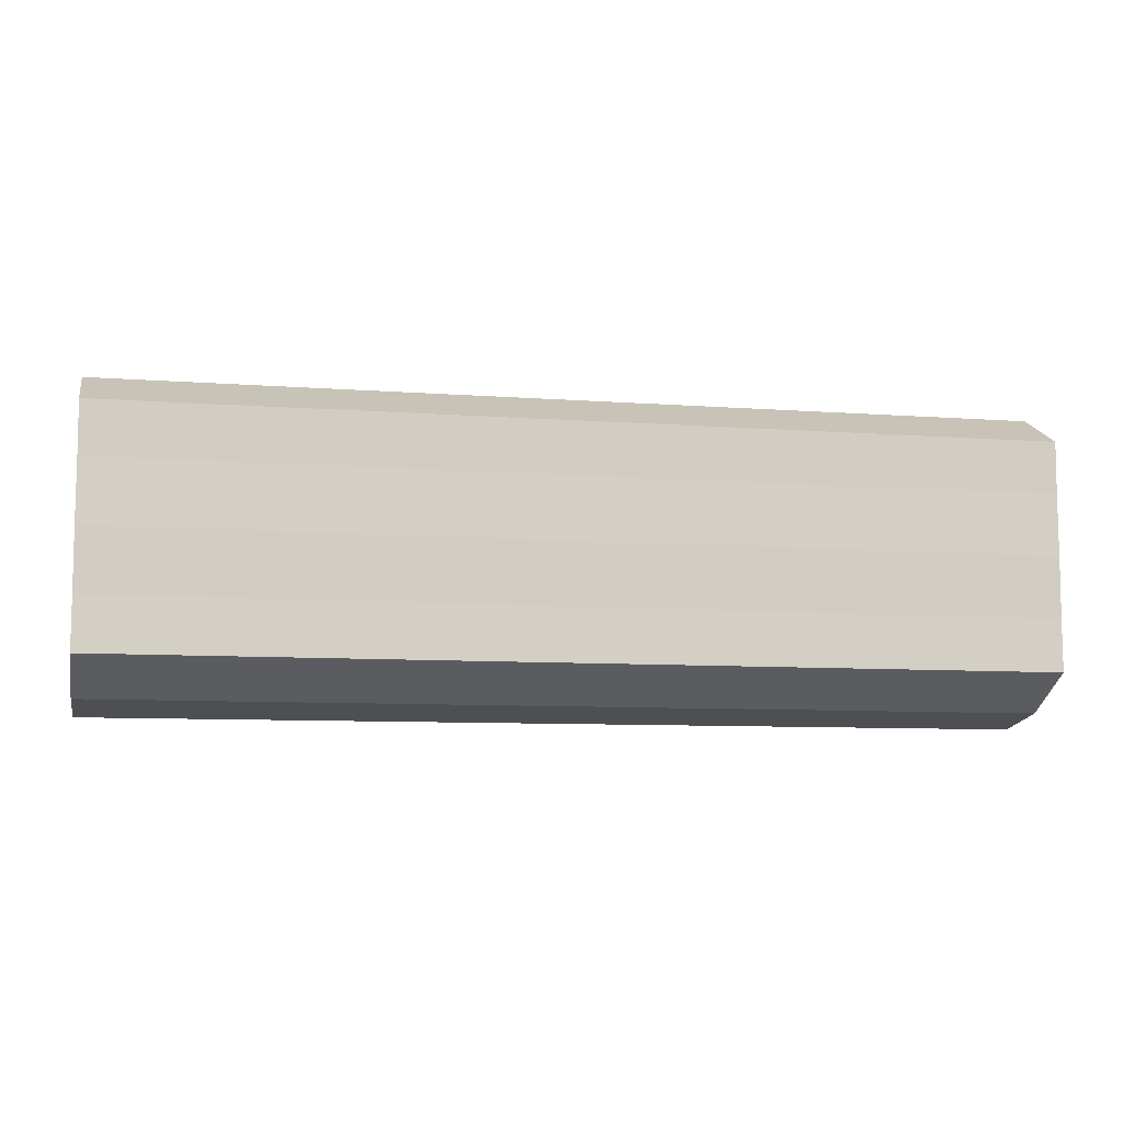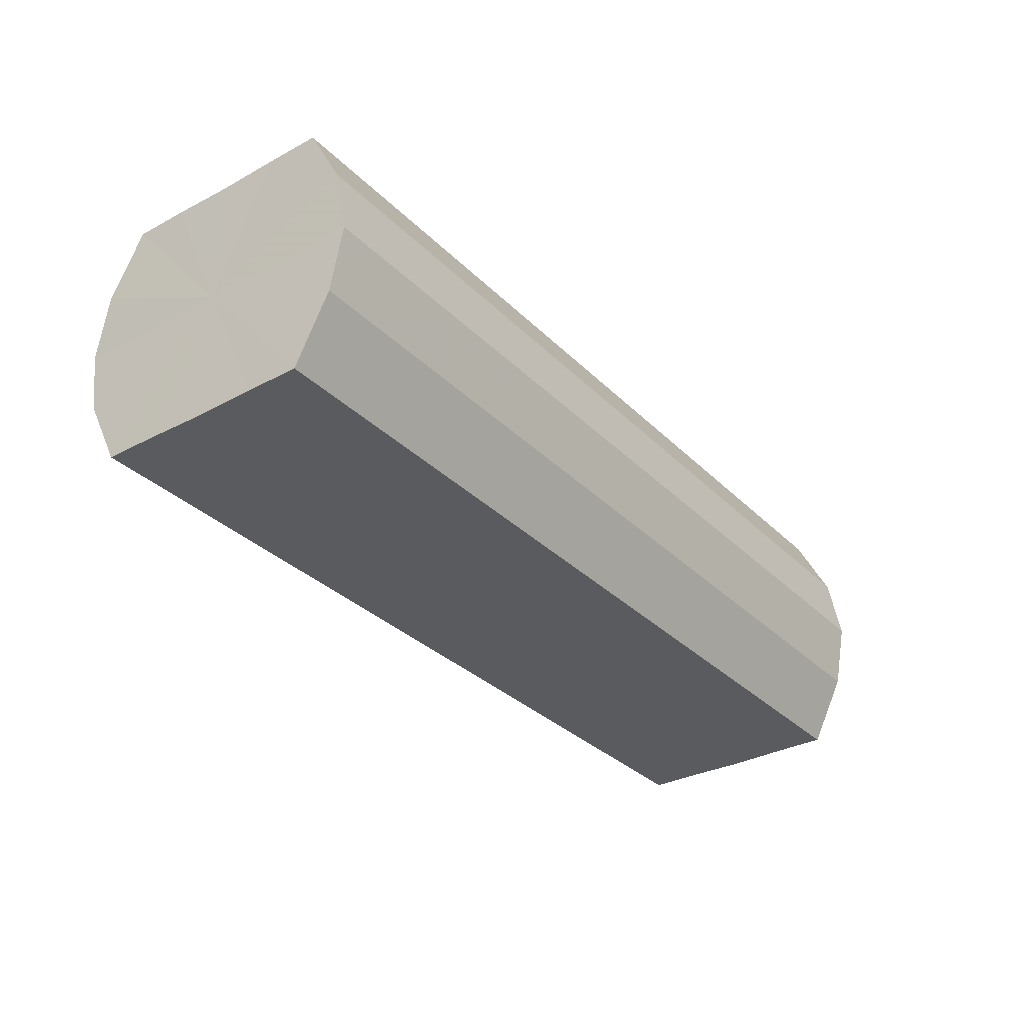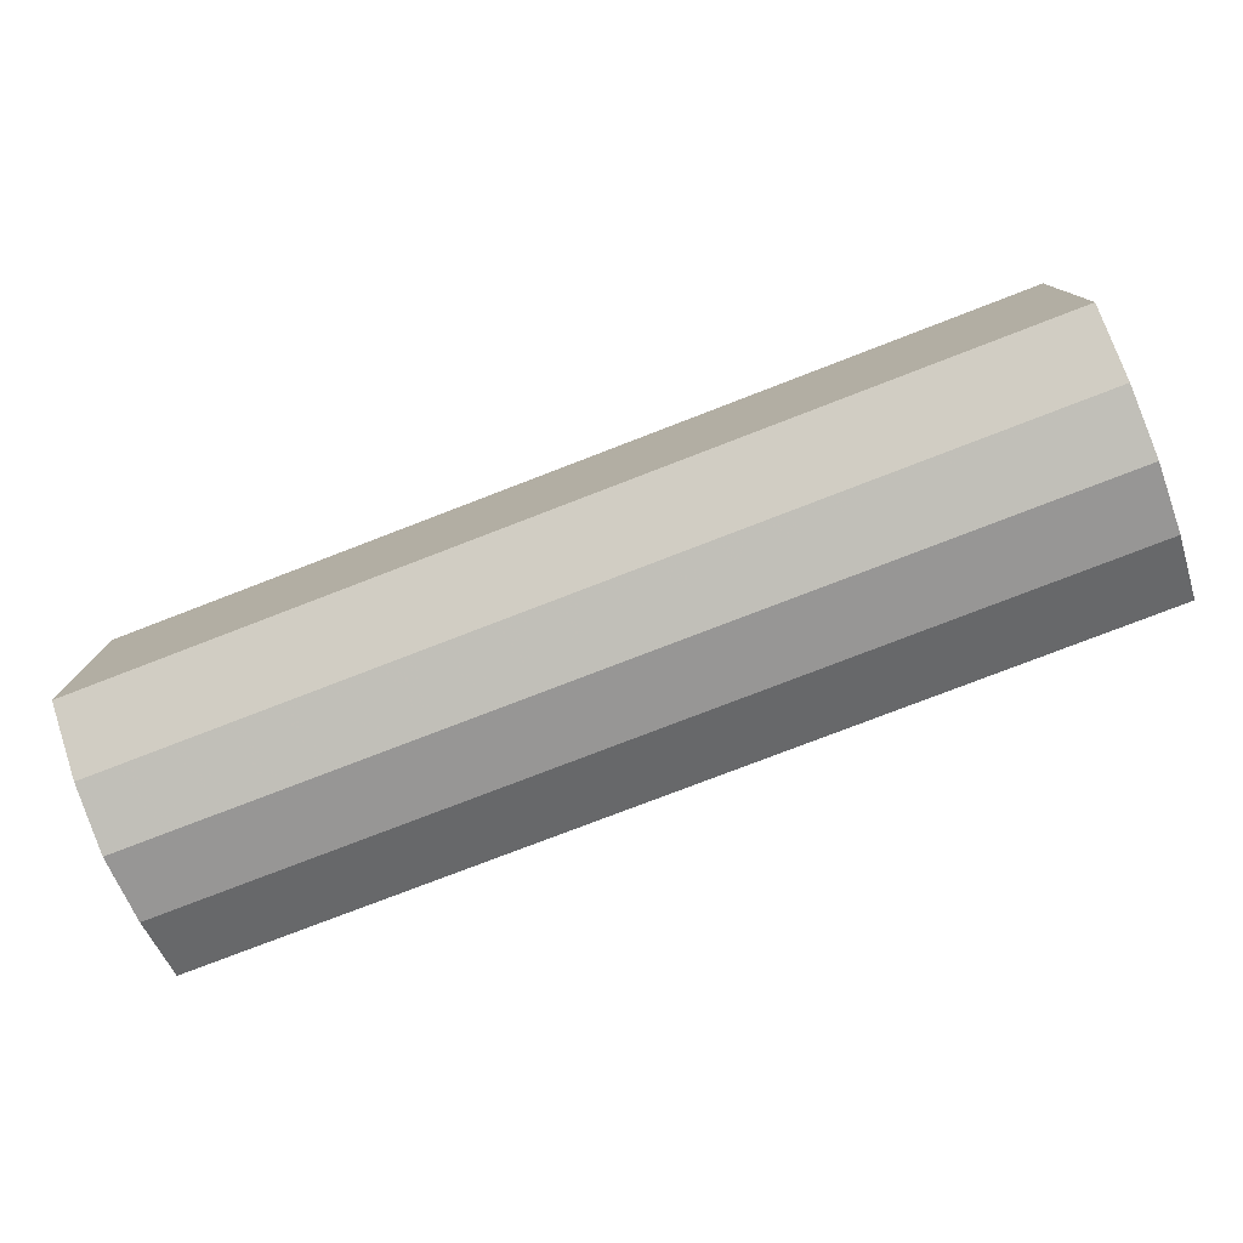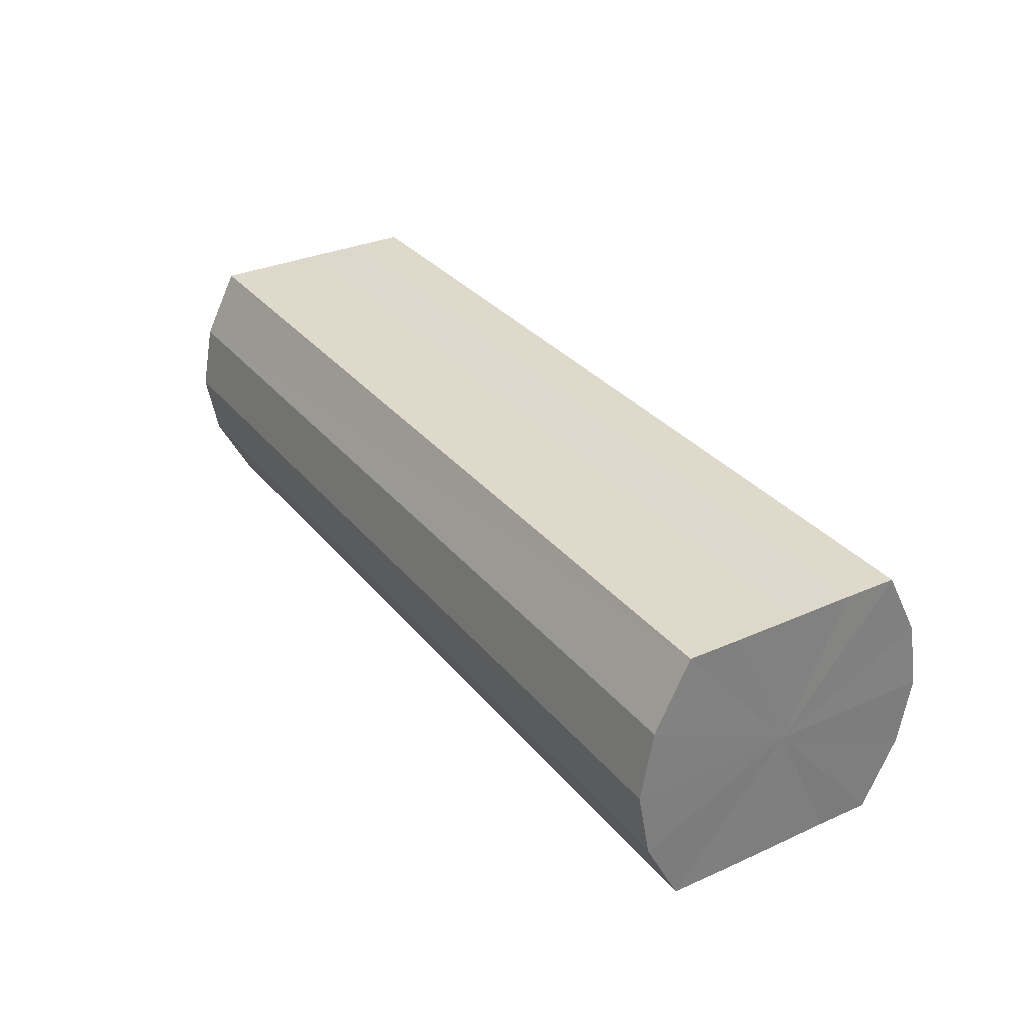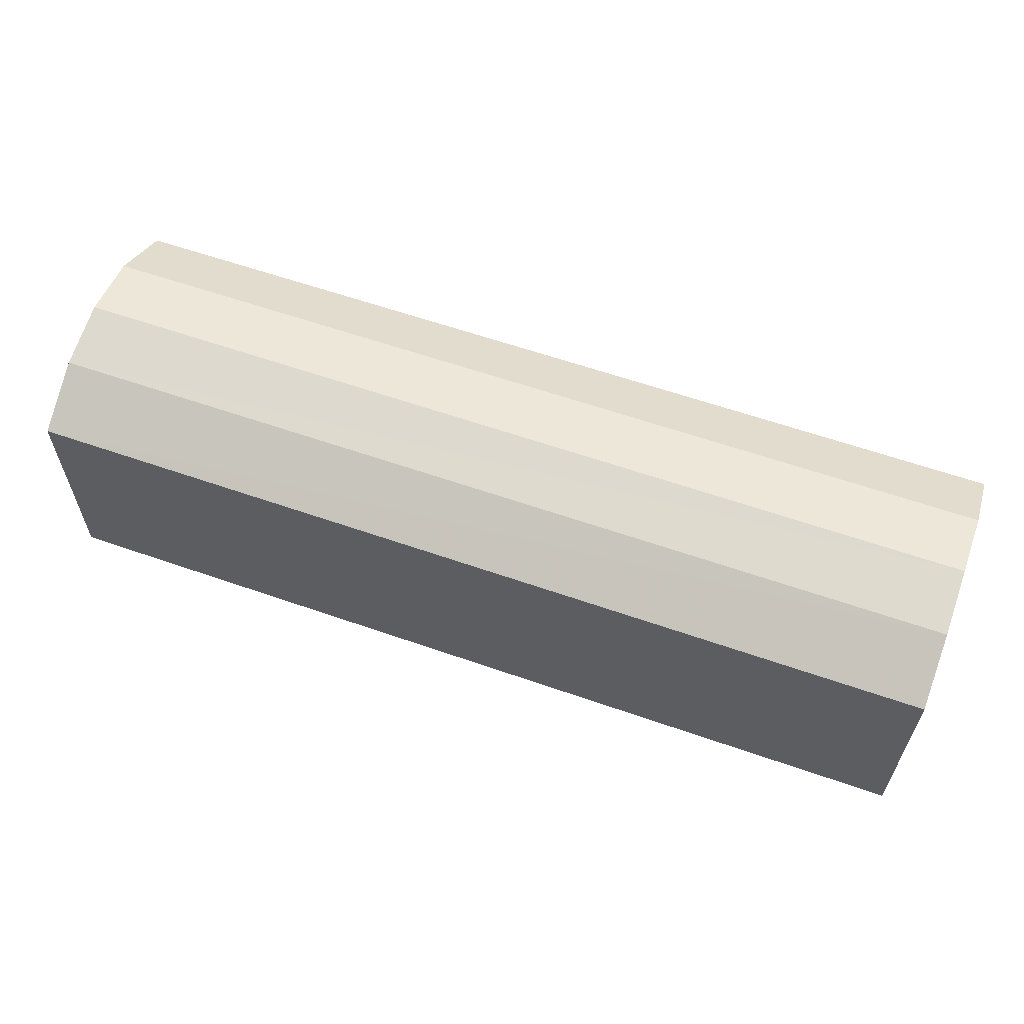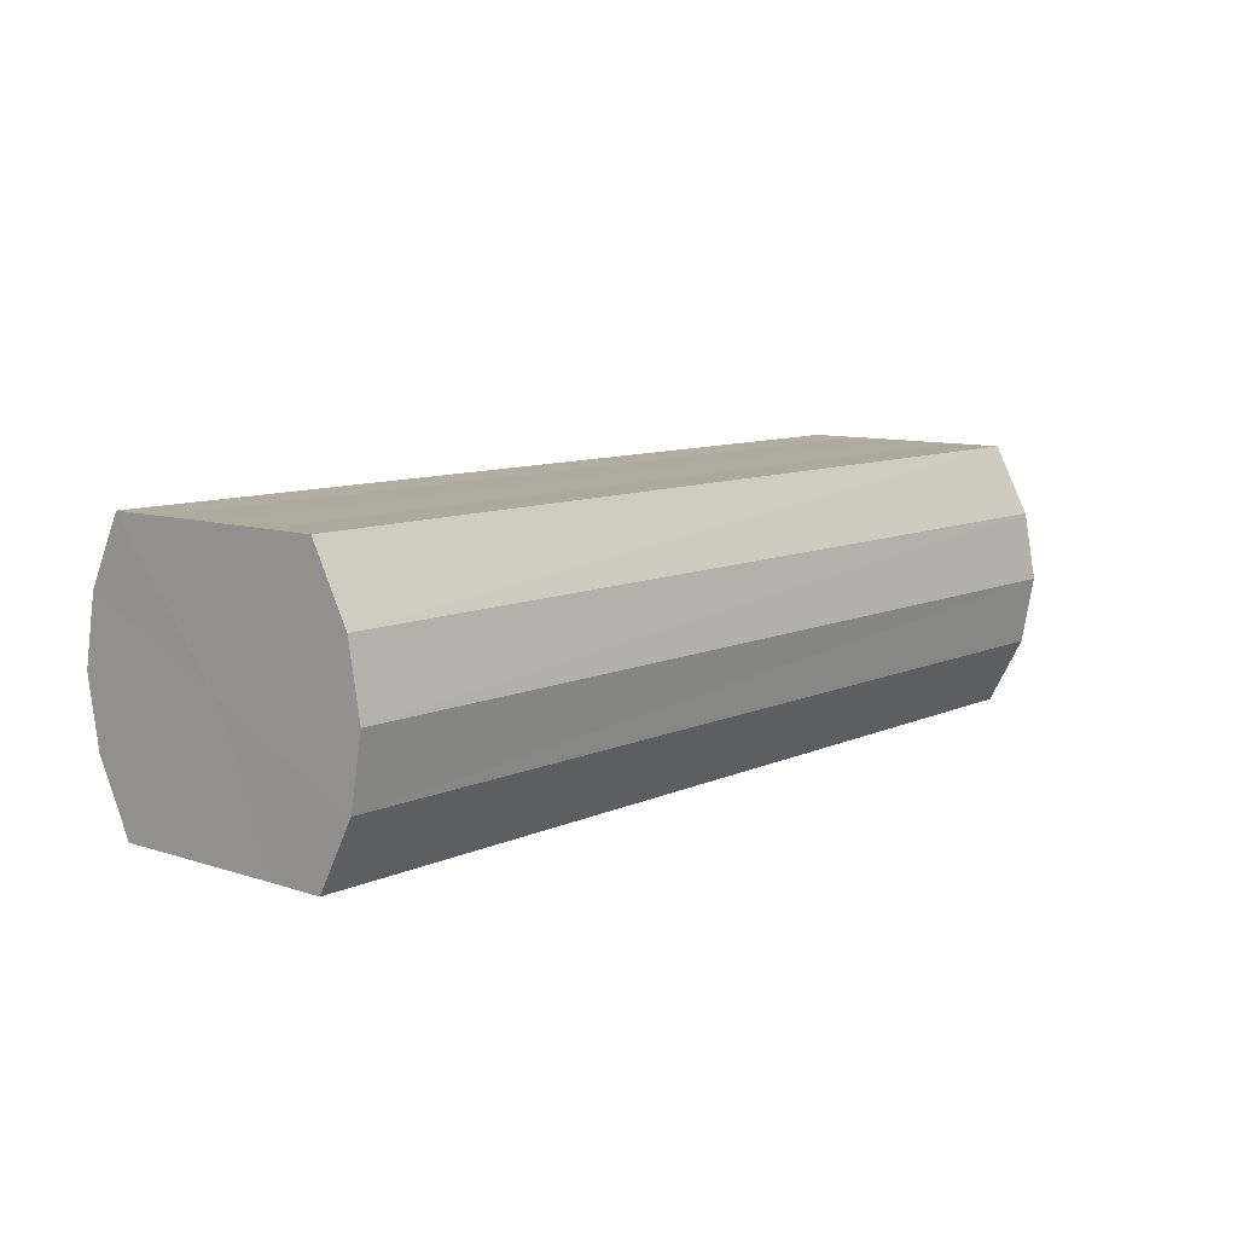
<metadata>
{"format":"obj","ext":"obj","renderer":"f3d","projection":"perspective","resolution":1024,"background":"white","views":[{"elev":-8.3,"azim":168.2,"up":"+Z"},{"elev":-32.2,"azim":126.6,"up":"+Y"},{"elev":-77.5,"azim":-158.9,"up":"+Z"},{"elev":31.6,"azim":57.9,"up":"+Y"},{"elev":60.2,"azim":-160.3,"up":"+Z"},{"elev":9.6,"azim":-49.3,"up":"+Y"}]}
</metadata>
<code>
o 18619
v 2167 1869 7.271
v 2167 1869 7.262
v 2168 1869 7.271
v 2167 1869 7.254
v 2168 1869 7.262
v 2167 1869 7.28
v 2168 1869 7.28
v 2167 1869 7.249
v 2168 1869 7.254
v 2167 1869 7.288
v 2168 1869 7.288
v 2167 1869 7.247
v 2168 1869 7.249
v 2167 1869 7.293
v 2168 1869 7.293
v 2167 1869 7.249
v 2168 1869 7.247
v 2167 1869 7.295
v 2168 1869 7.295
v 2167 1869 7.254
v 2168 1869 7.249
v 2167 1869 7.293
v 2168 1869 7.293
v 2167 1869 7.262
v 2168 1869 7.254
v 2167 1869 7.288
v 2168 1869 7.288
v 2167 1869 7.271
v 2168 1869 7.262
v 2167 1869 7.28
v 2168 1869 7.28
v 2168 1869 7.271
v 2168 1869 7.271
v 2167 1869 7.262
v 2168 1869 7.262
v 2167 1869 7.254
v 2168 1869 7.254
v 2168 1869 7.28
v 2167 1869 7.271
v 2168 1869 7.288
v 2167 1869 7.28
v 2167 1869 7.249
v 2168 1869 7.249
v 2168 1869 7.293
v 2167 1869 7.288
v 2168 1869 7.295
v 2167 1869 7.293
v 2167 1869 7.247
v 2168 1869 7.247
v 2168 1869 7.293
v 2167 1869 7.295
v 2168 1869 7.288
v 2167 1869 7.293
v 2167 1869 7.249
v 2168 1869 7.249
v 2168 1869 7.28
v 2167 1869 7.288
v 2168 1869 7.271
v 2167 1869 7.28
v 2167 1869 7.254
v 2168 1869 7.254
v 2168 1869 7.262
v 2167 1869 7.271
v 2167 1869 7.262
v 2167 1869 7.271
v 2167 1869 7.262
v 2167 1869 7.271
v 2167 1869 7.254
v 2167 1869 7.28
v 2167 1869 7.249
v 2167 1869 7.288
v 2167 1869 7.247
v 2167 1869 7.293
v 2167 1869 7.249
v 2167 1869 7.295
v 2167 1869 7.254
v 2167 1869 7.293
v 2167 1869 7.262
v 2167 1869 7.288
v 2167 1869 7.271
v 2167 1869 7.28
v 2168 1869 7.271
v 2168 1869 7.271
v 2168 1869 7.262
v 2168 1869 7.28
v 2168 1869 7.254
v 2168 1869 7.288
v 2168 1869 7.249
v 2168 1869 7.293
v 2168 1869 7.247
v 2168 1869 7.295
v 2168 1869 7.249
v 2168 1869 7.293
v 2168 1869 7.254
v 2168 1869 7.288
v 2168 1869 7.262
v 2168 1869 7.28
v 2168 1869 7.271
f 1 2 3
f 2 4 5
f 6 1 7
f 4 8 9
f 10 6 11
f 8 12 13
f 14 10 15
f 12 16 17
f 18 14 19
f 16 20 21
f 22 18 23
f 20 24 25
f 26 22 27
f 24 28 29
f 30 26 31
f 28 30 32
f 33 34 35
f 35 36 37
f 38 39 33
f 40 41 38
f 37 42 43
f 44 45 40
f 46 47 44
f 43 48 49
f 50 51 46
f 52 53 50
f 49 54 55
f 56 57 52
f 58 59 56
f 55 60 61
f 62 63 58
f 61 64 62
f 65 66 67
f 65 68 66
f 65 67 69
f 65 70 68
f 65 69 71
f 65 72 70
f 65 71 73
f 65 74 72
f 65 73 75
f 65 76 74
f 65 75 77
f 65 78 76
f 65 77 79
f 65 80 78
f 65 79 81
f 65 81 80
f 82 83 84
f 82 85 83
f 82 84 86
f 82 87 85
f 82 86 88
f 82 89 87
f 82 88 90
f 82 91 89
f 82 90 92
f 82 93 91
f 82 92 94
f 82 95 93
f 82 94 96
f 82 97 95
f 82 96 98
f 82 98 97

</code>
